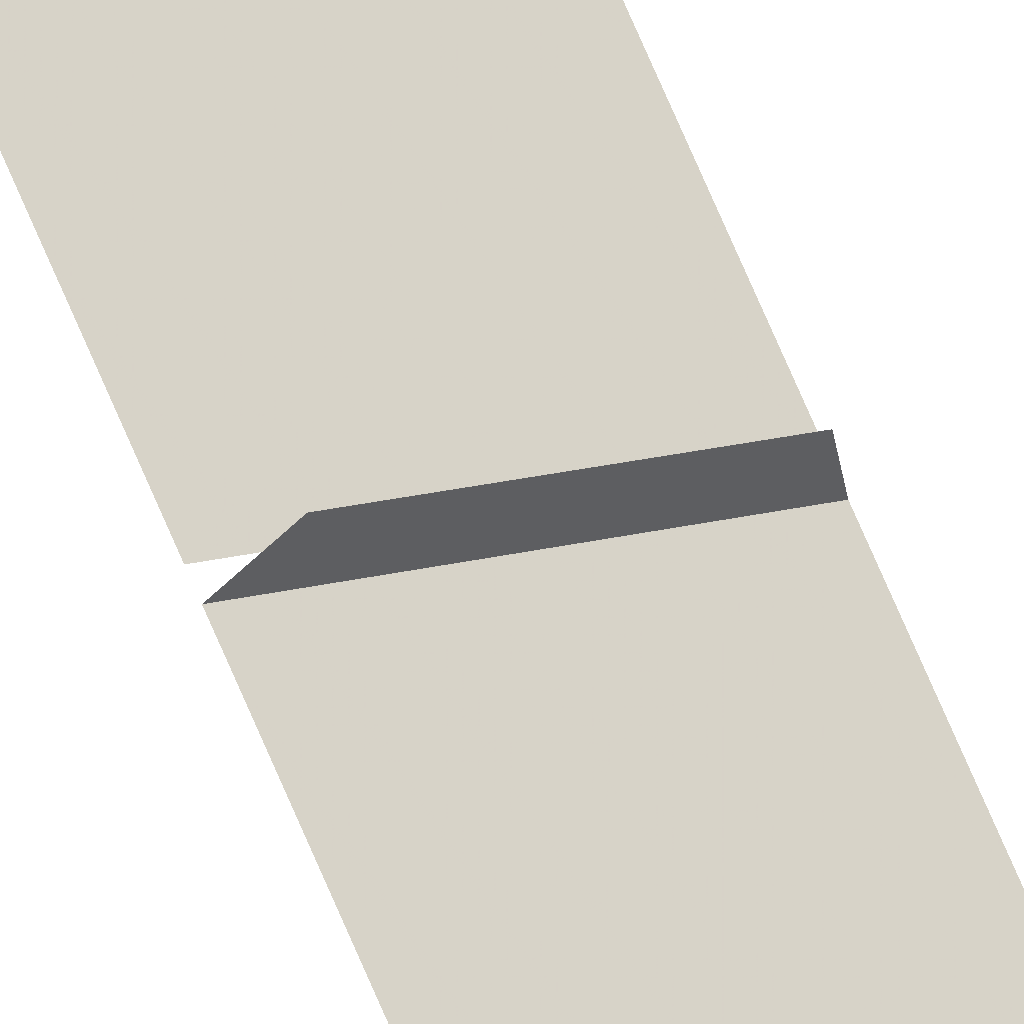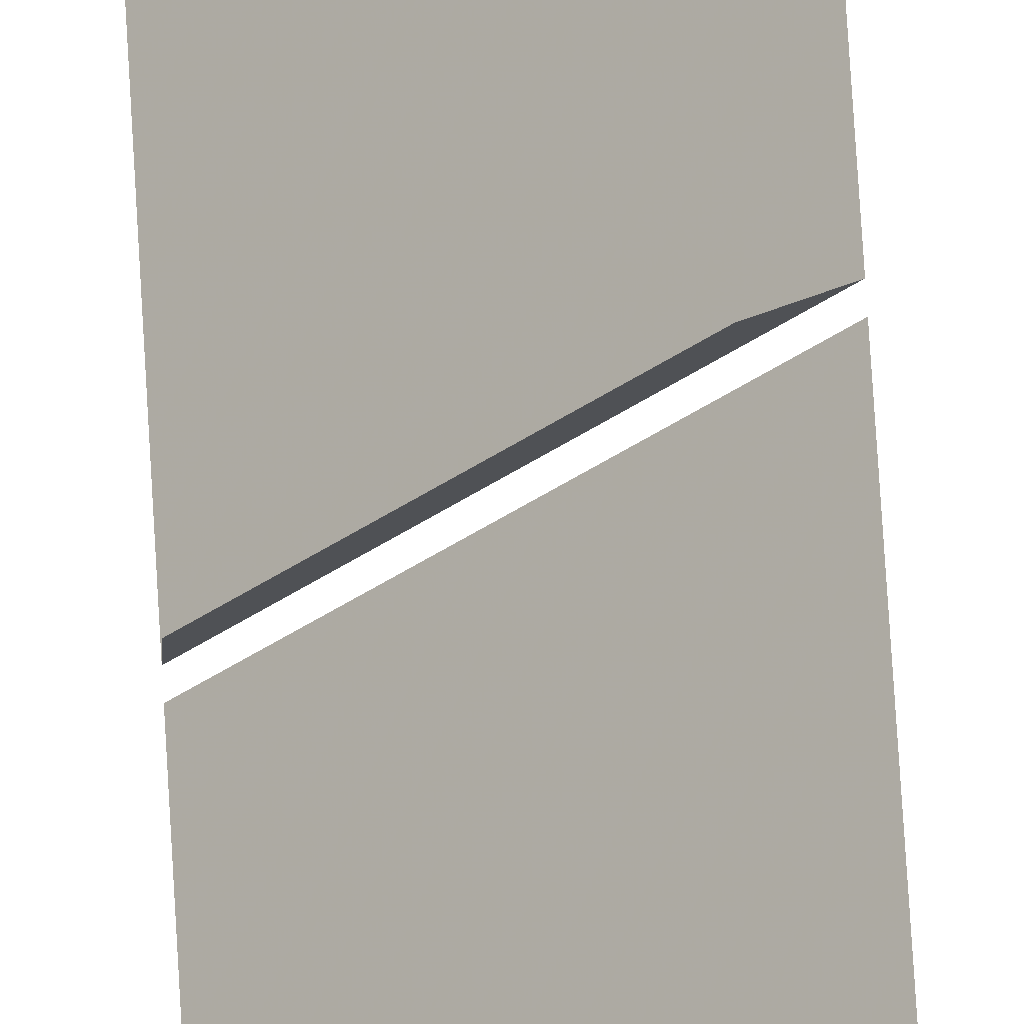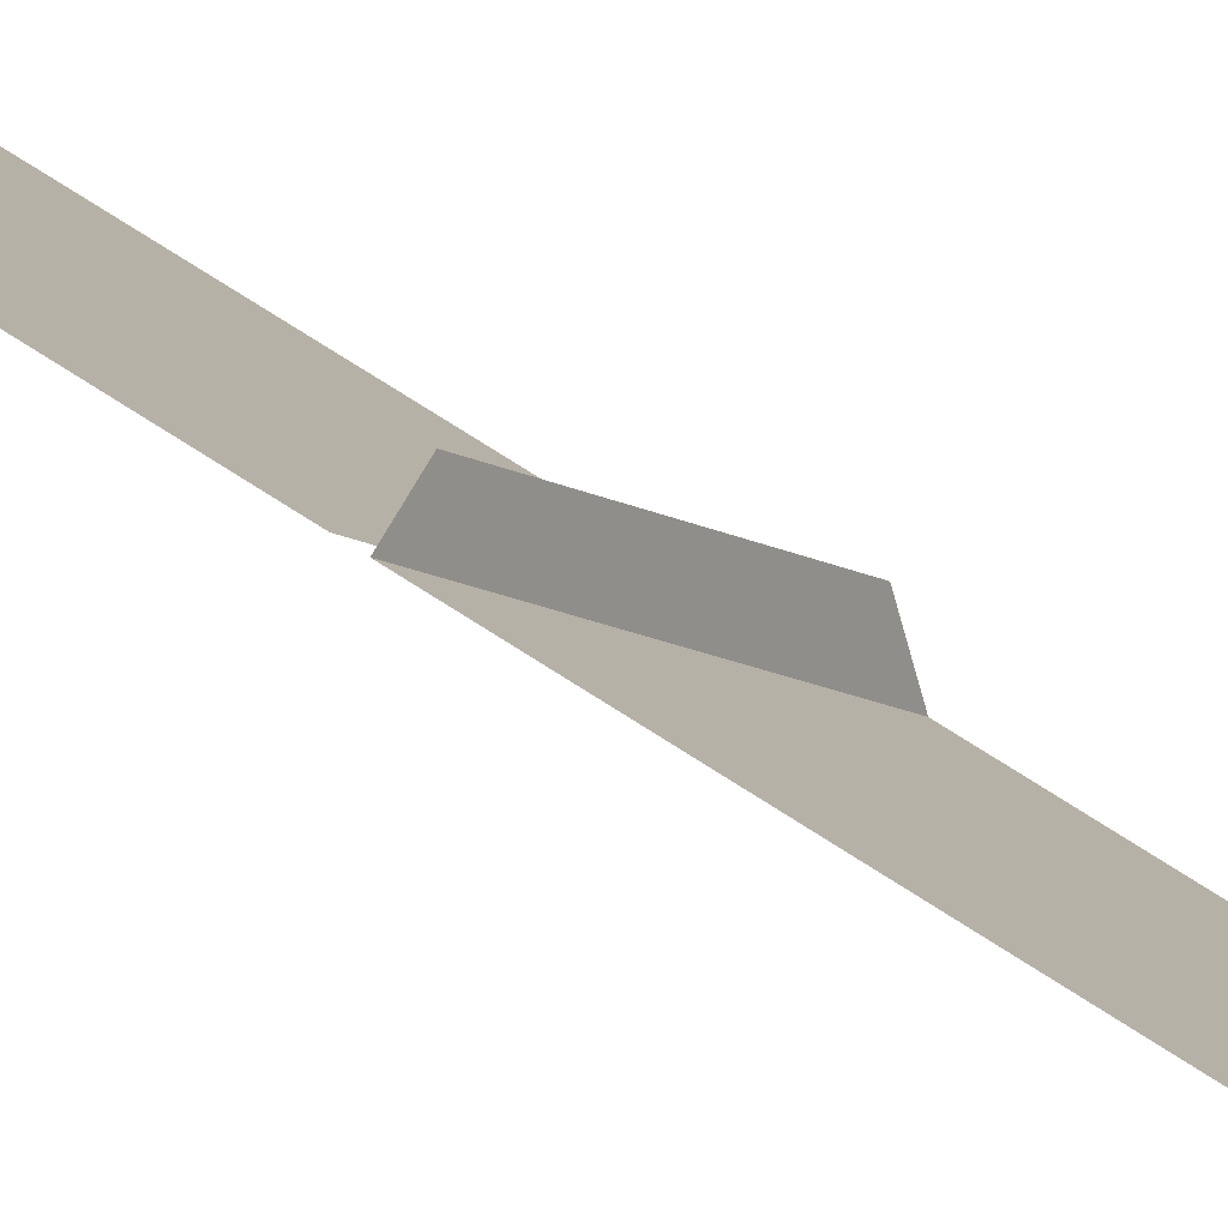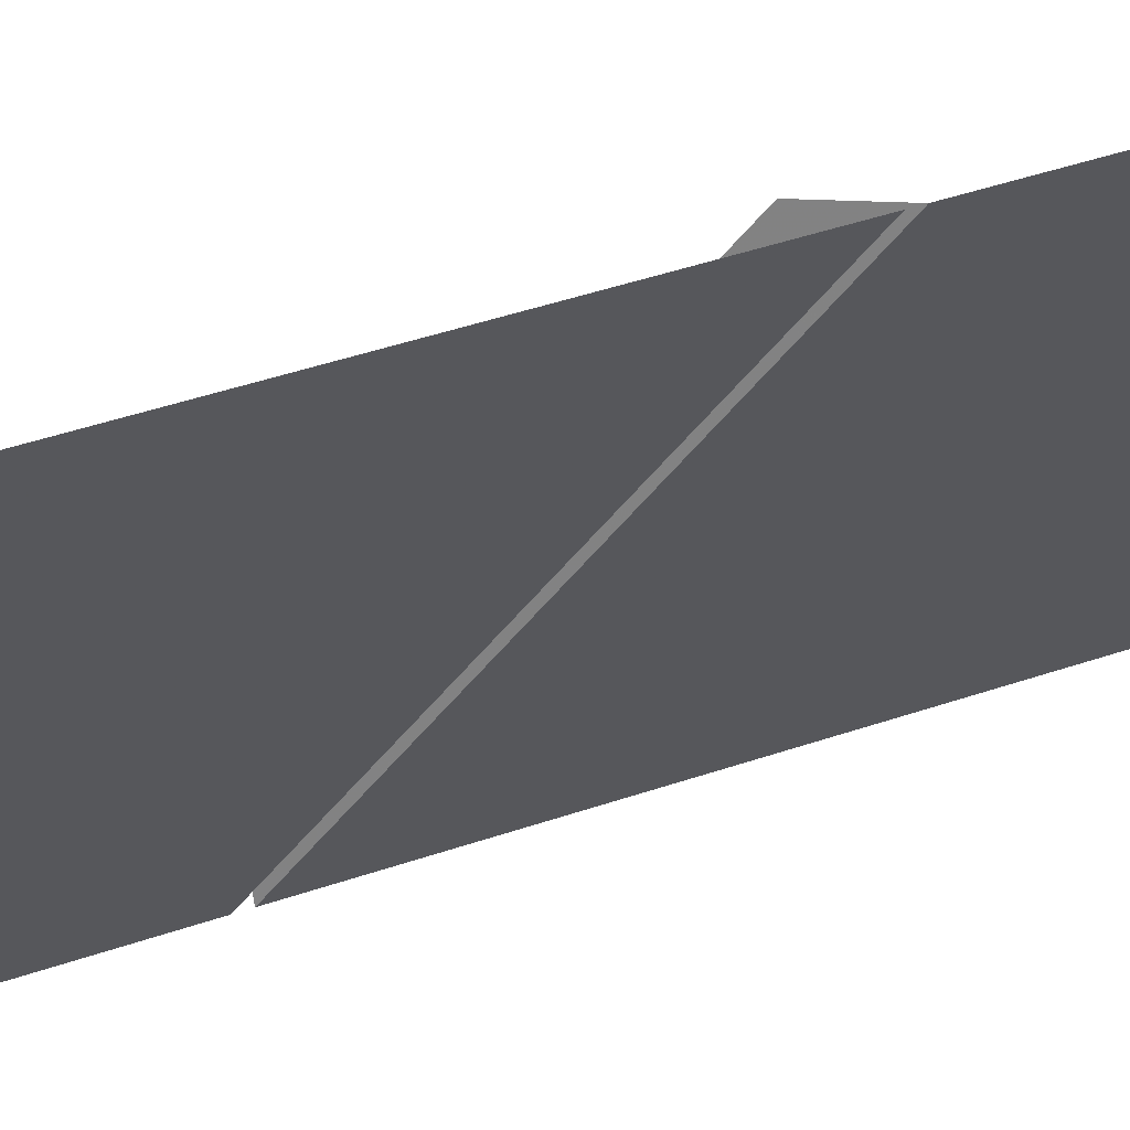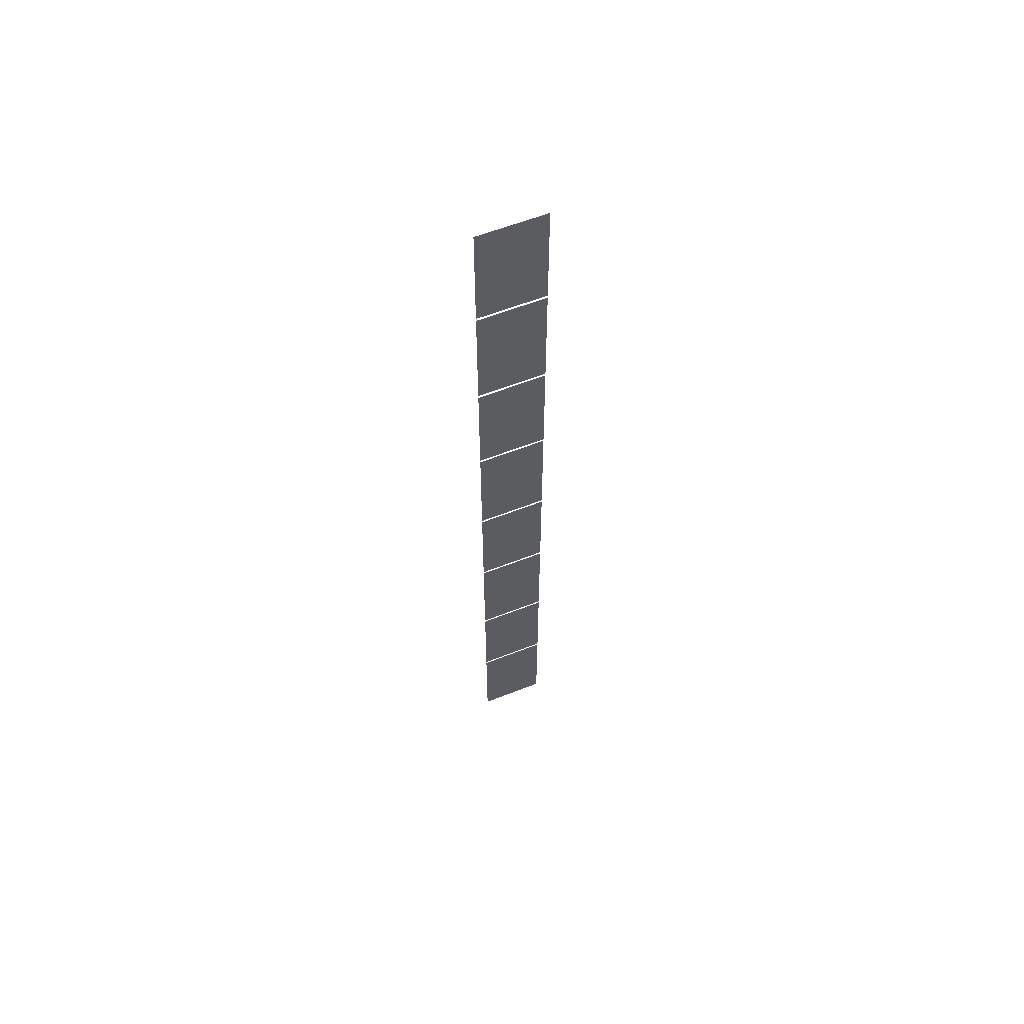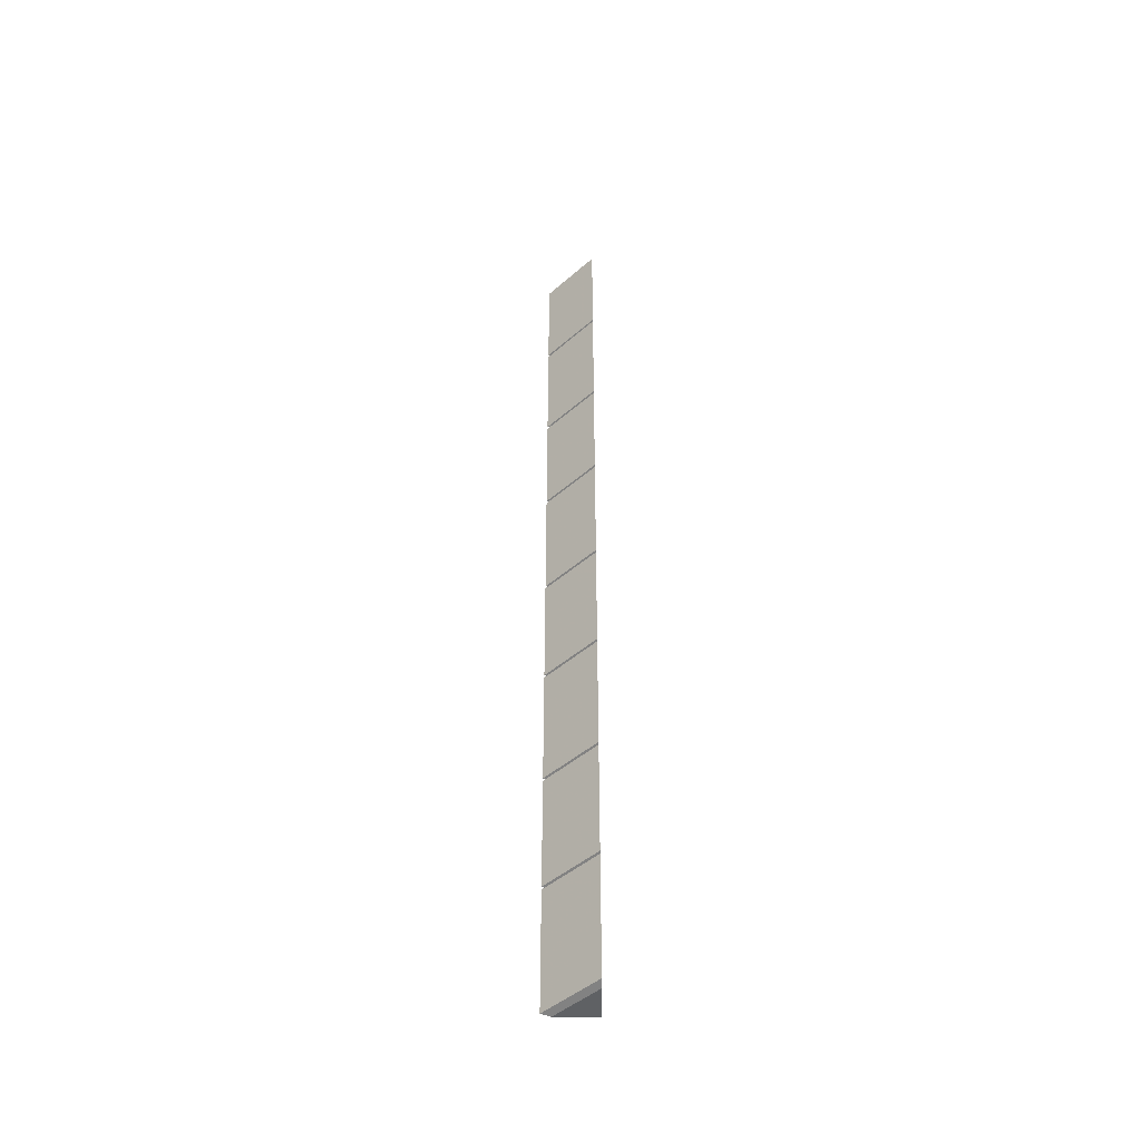
<metadata>
{"format":"obj","ext":"obj","renderer":"f3d","projection":"perspective","resolution":1024,"background":"white","views":[{"elev":76.1,"azim":156.5,"up":"+Z"},{"elev":59.9,"azim":-3.1,"up":"+Z"},{"elev":44.4,"azim":131.4,"up":"+Z"},{"elev":9.3,"azim":29.9,"up":"+Z"},{"elev":60.6,"azim":113.2,"up":"+Y"},{"elev":-46.3,"azim":179.9,"up":"+Y"}]}
</metadata>
<code>
v -0.5 -0.9219 0.375
v -0.5 -0.625 0.375
v -0.375 -0.625 0.5
v -0.375 -0.9219 0.5
v -0.5 -0.9297 0.3984
v -0.3984 -0.9297 0.5
v -0.5 -0.2969 0.375
v -0.5 0 0.375
v -0.375 0 0.5
v -0.375 -0.2969 0.5
v -0.5 -0.3047 0.3984
v -0.3984 -0.3047 0.5
v -0.5 -1.867 0.375
v -0.5 -1.555 0.375
v -0.375 -1.555 0.5
v -0.375 -1.867 0.5
v -0.5 -1.875 0.3984
v -0.3984 -1.875 0.5
v -0.5 -2.492 0.375
v -0.5 -2.18 0.375
v -0.375 -2.18 0.5
v -0.375 -2.492 0.5
v -0.5 -2.5 0.3984
v -0.3984 -2.5 0.5
v -0.5 -2.5 0.5
v -0.5 -1.242 0.375
v -0.5 -0.9297 0.375
v -0.375 -0.9297 0.5
v -0.375 -1.242 0.5
v -0.5 -1.25 0.3984
v -0.3984 -1.25 0.5
v -0.5 -0.6172 0.375
v -0.5 -0.3047 0.375
v -0.375 -0.3047 0.5
v -0.375 -0.6172 0.5
v -0.5 -0.625 0.3984
v -0.3984 -0.625 0.5
v -0.5 -1.547 0.375
v -0.5 -1.25 0.375
v -0.375 -1.25 0.5
v -0.375 -1.547 0.5
v -0.5 -1.555 0.3984
v -0.3984 -1.555 0.5
v -0.5 -2.172 0.375
v -0.5 -1.875 0.375
v -0.375 -1.875 0.5
v -0.375 -2.172 0.5
v -0.5 -2.18 0.3984
v -0.3984 -2.18 0.5
f 1 2 3
f 1 3 4
f 1 4 5
f 5 4 6
f 7 8 9
f 7 9 10
f 7 10 11
f 11 10 12
f 13 14 15
f 13 15 16
f 13 16 17
f 17 16 18
f 19 20 21
f 19 21 22
f 19 22 23
f 23 22 24
f 23 24 25
f 38 39 40
f 38 40 41
f 38 41 42
f 42 41 43
f 44 45 46
f 44 46 47
f 44 47 48
f 48 47 49
f 26 27 28
f 26 28 29
f 26 29 30
f 30 29 31
f 32 33 34
f 32 34 35
f 32 35 36
f 36 35 37

</code>
